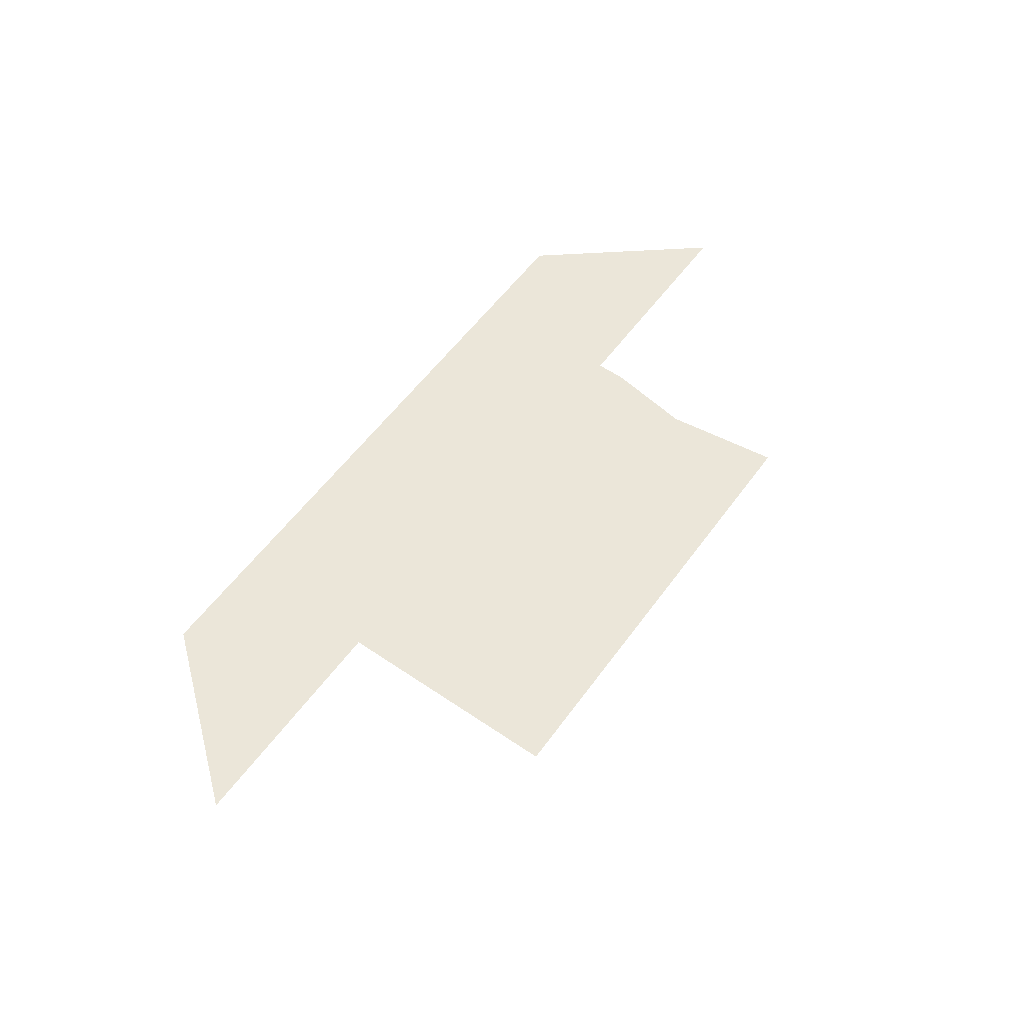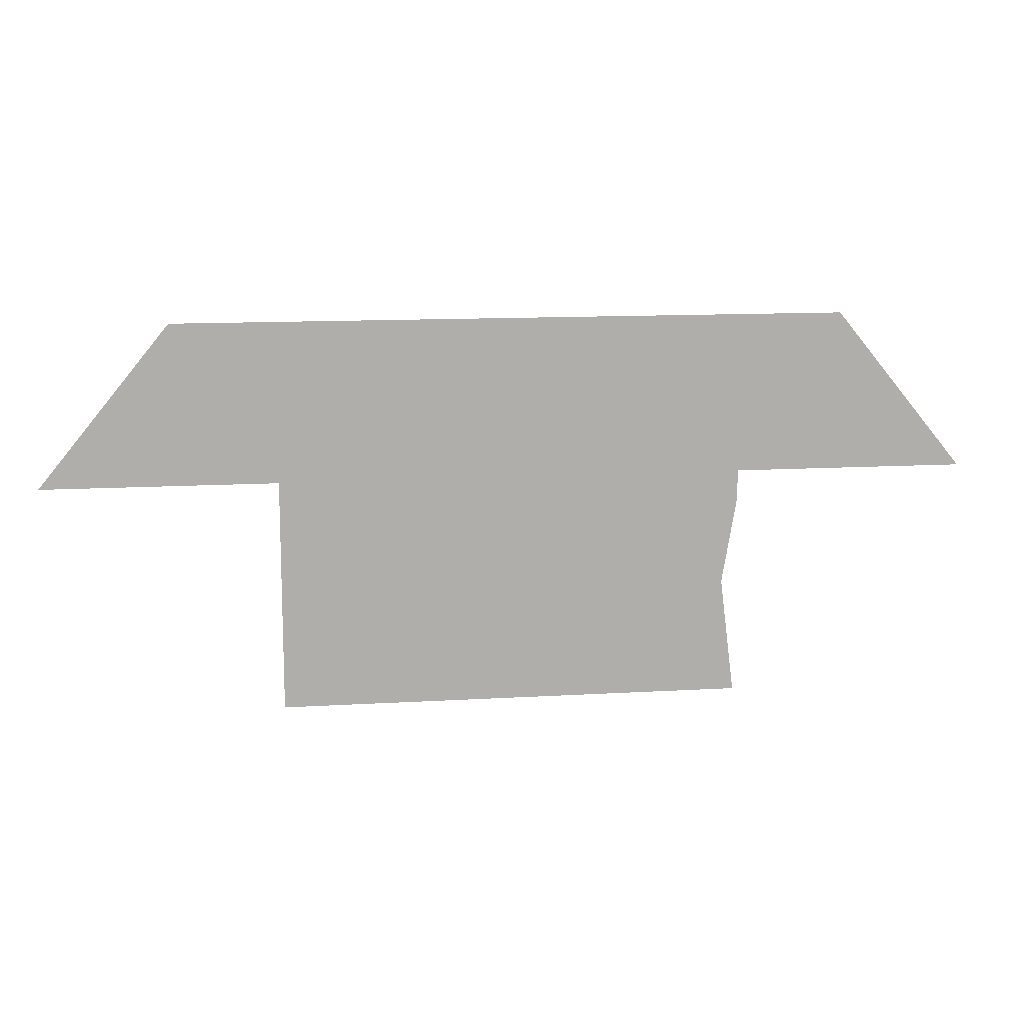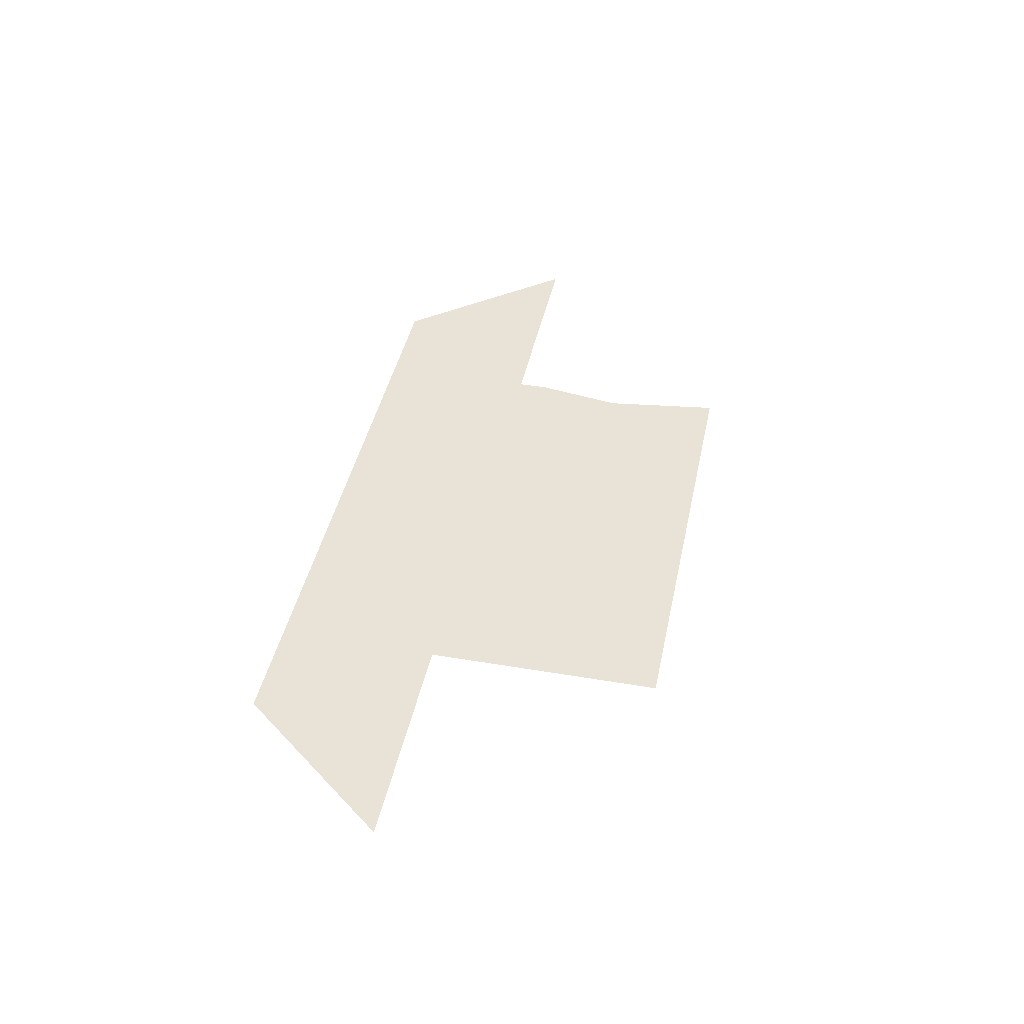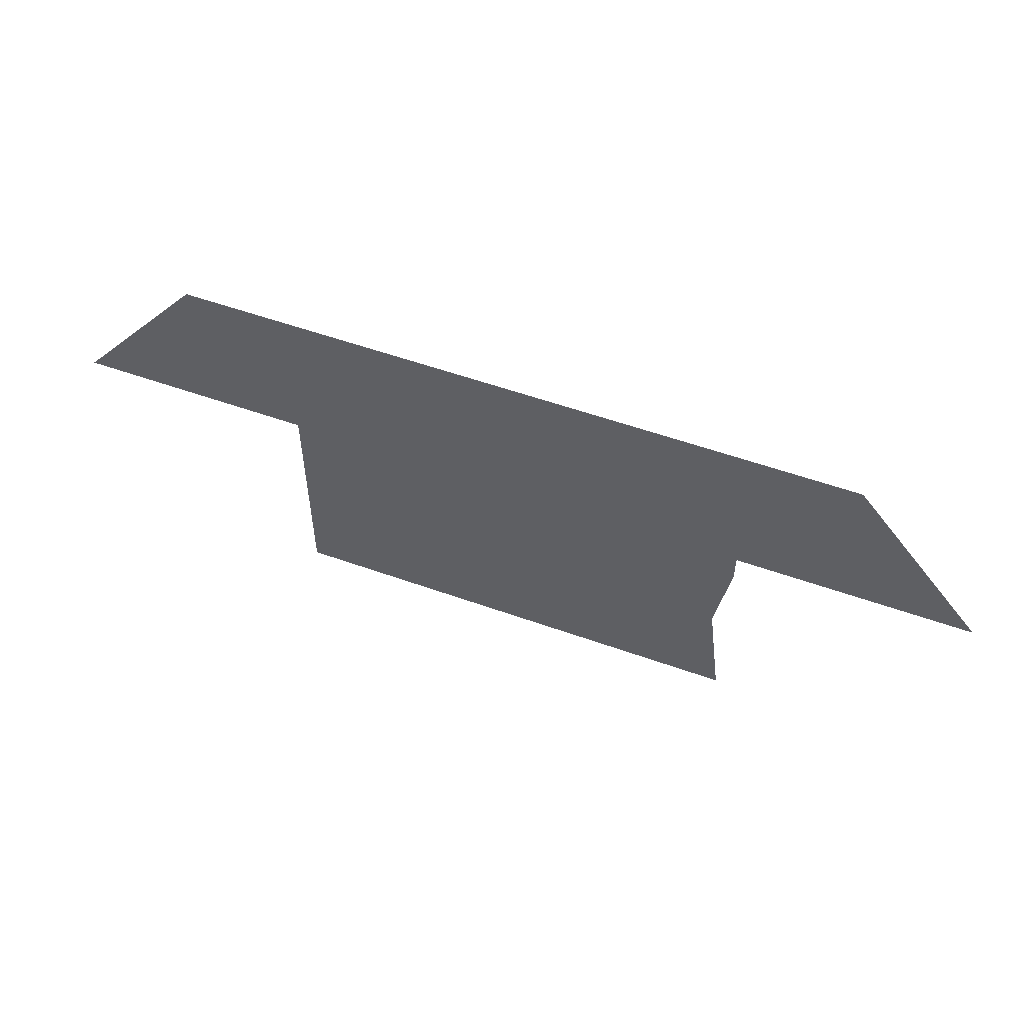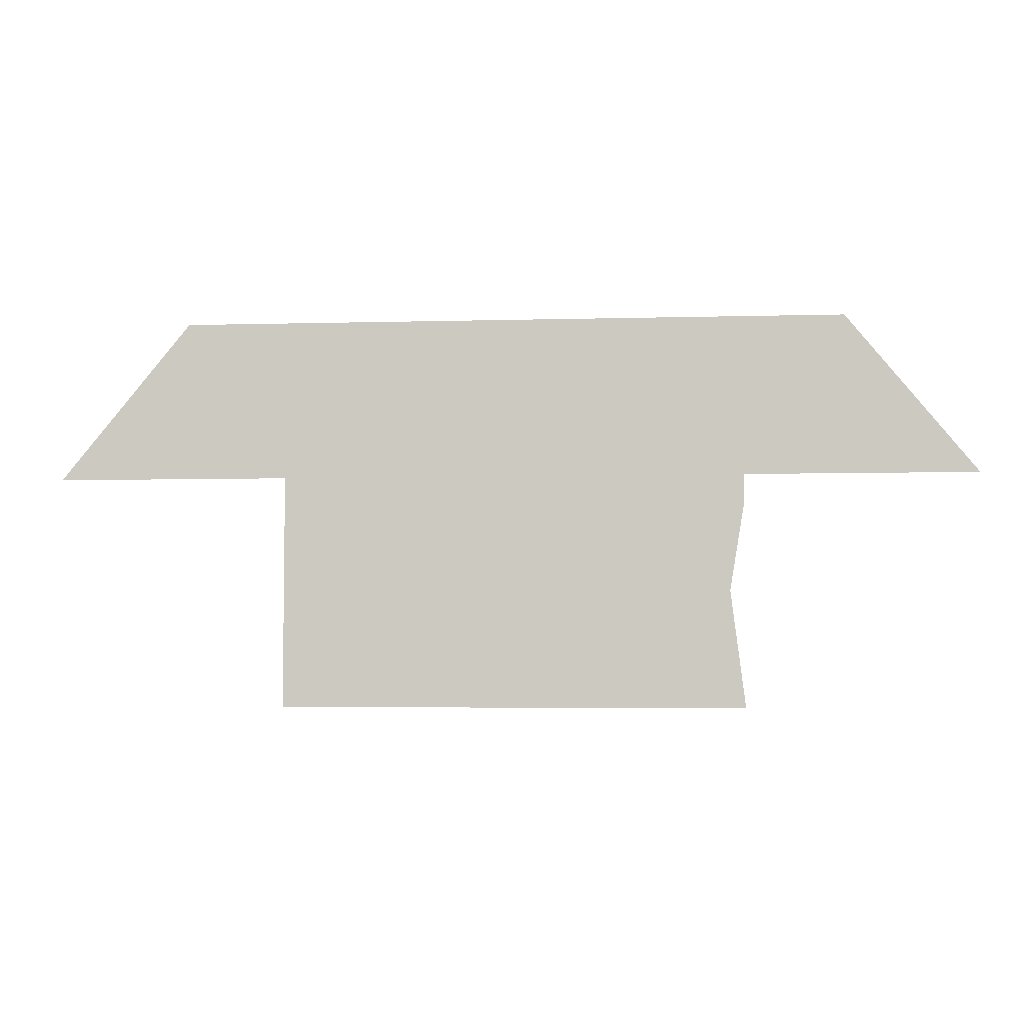
<metadata>
{"format":"obj","ext":"obj","renderer":"f3d","projection":"perspective","resolution":1024,"background":"white","views":[{"elev":56.2,"azim":125.5,"up":"+Y"},{"elev":12.8,"azim":172.2,"up":"+Z"},{"elev":41.9,"azim":101.6,"up":"+Y"},{"elev":55.1,"azim":-159.3,"up":"+Z"},{"elev":-5.0,"azim":-175.0,"up":"+Z"}]}
</metadata>
<code>
v 4506 -51.2 -1446
v 4506 -51.2 -1434
v 4512 -51.2 -1485
v 4506 -51.2 -1536
v 4512 -51.2 -1485
v 4710 -51.2 -1536
v 4403 -51.2 -1434
v 4461 -51.2 -1363
v 4429 -51.2 -1434
v 4480 -51.2 -1434
v 4429 -51.2 -1434
v 4461 -51.2 -1363
v 4493 -51.2 -1363
v 4480 -51.2 -1434
v 4461 -51.2 -1363
v 4506 -51.2 -1434
v 4480 -51.2 -1434
v 4493 -51.2 -1363
v 4717 -51.2 -1363
v 4506 -51.2 -1434
v 4493 -51.2 -1363
v 4512 -51.2 -1485
v 4506 -51.2 -1434
v 4717 -51.2 -1363
v 4710 -51.2 -1434
v 4512 -51.2 -1485
v 4717 -51.2 -1363
v 4710 -51.2 -1536
v 4512 -51.2 -1485
v 4710 -51.2 -1434
v 4813 -51.2 -1434
v 4710 -51.2 -1434
v 4717 -51.2 -1363
v 4755 -51.2 -1363
v 4813 -51.2 -1434
v 4717 -51.2 -1363
f 1 2 3
f 4 5 6
f 7 8 9
f 10 11 12
f 13 14 15
f 16 17 18
f 19 20 21
f 22 23 24
f 25 26 27
f 28 29 30
f 31 32 33
f 34 35 36

</code>
